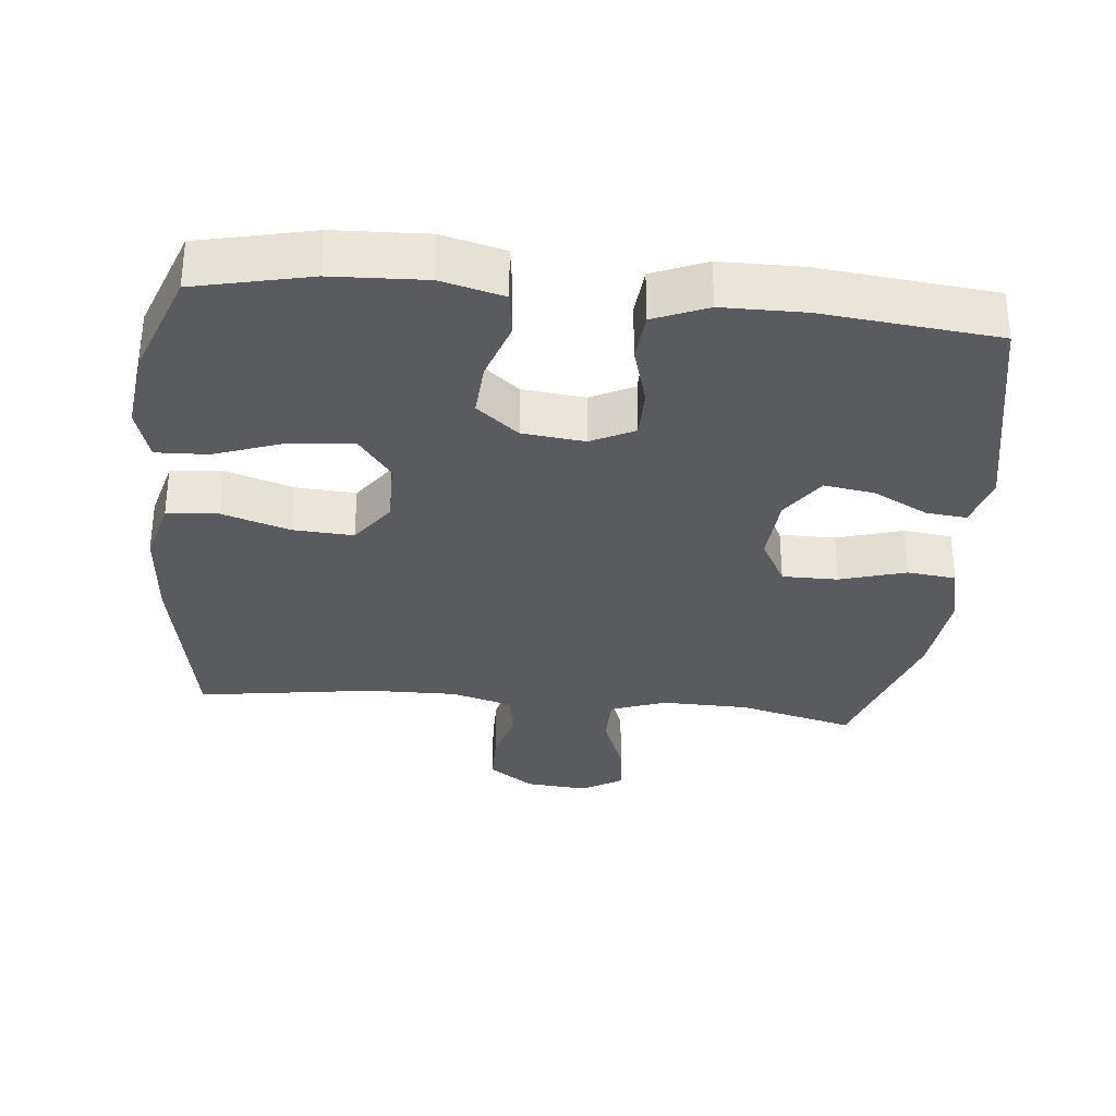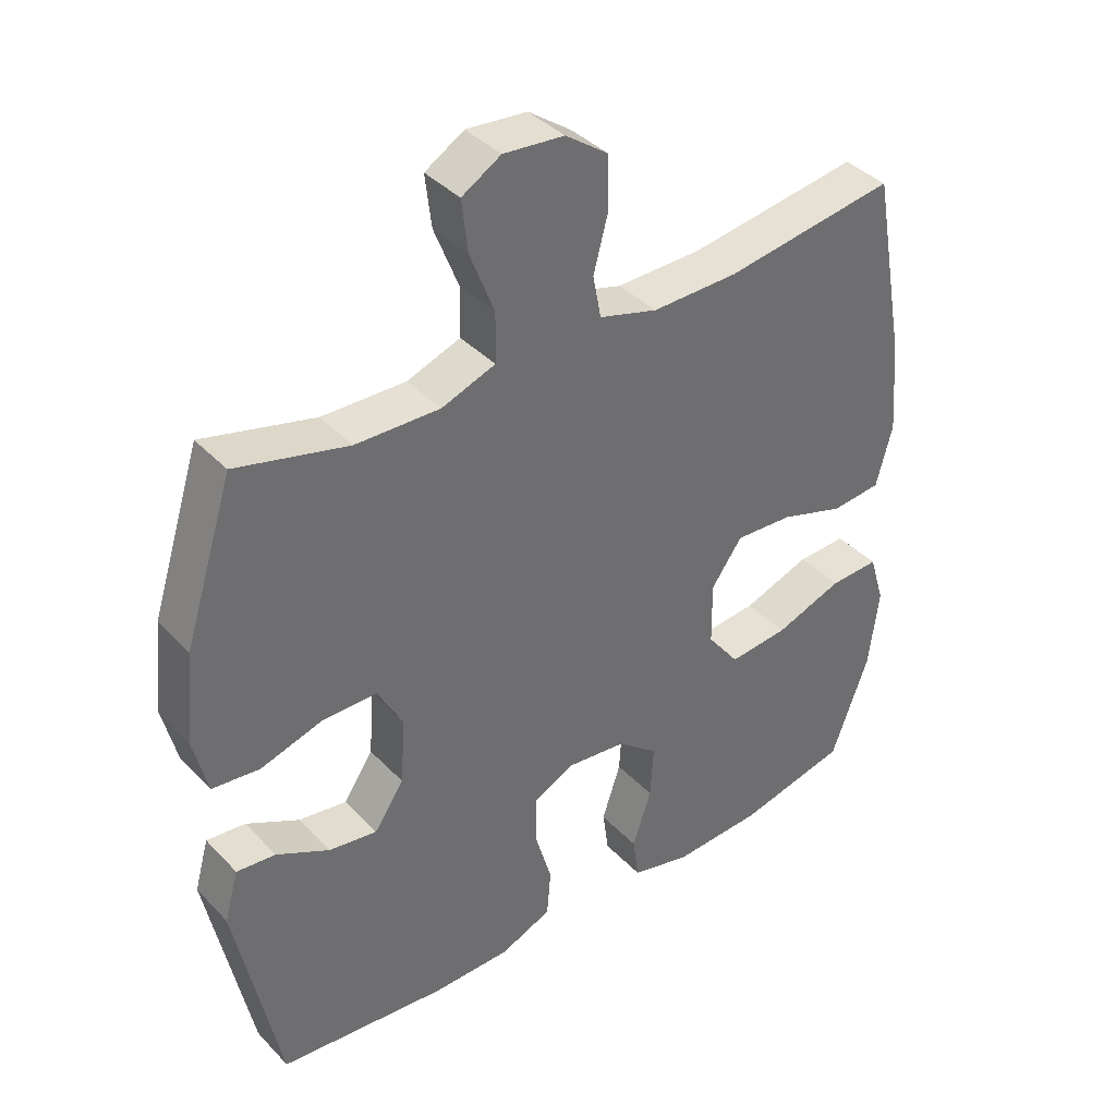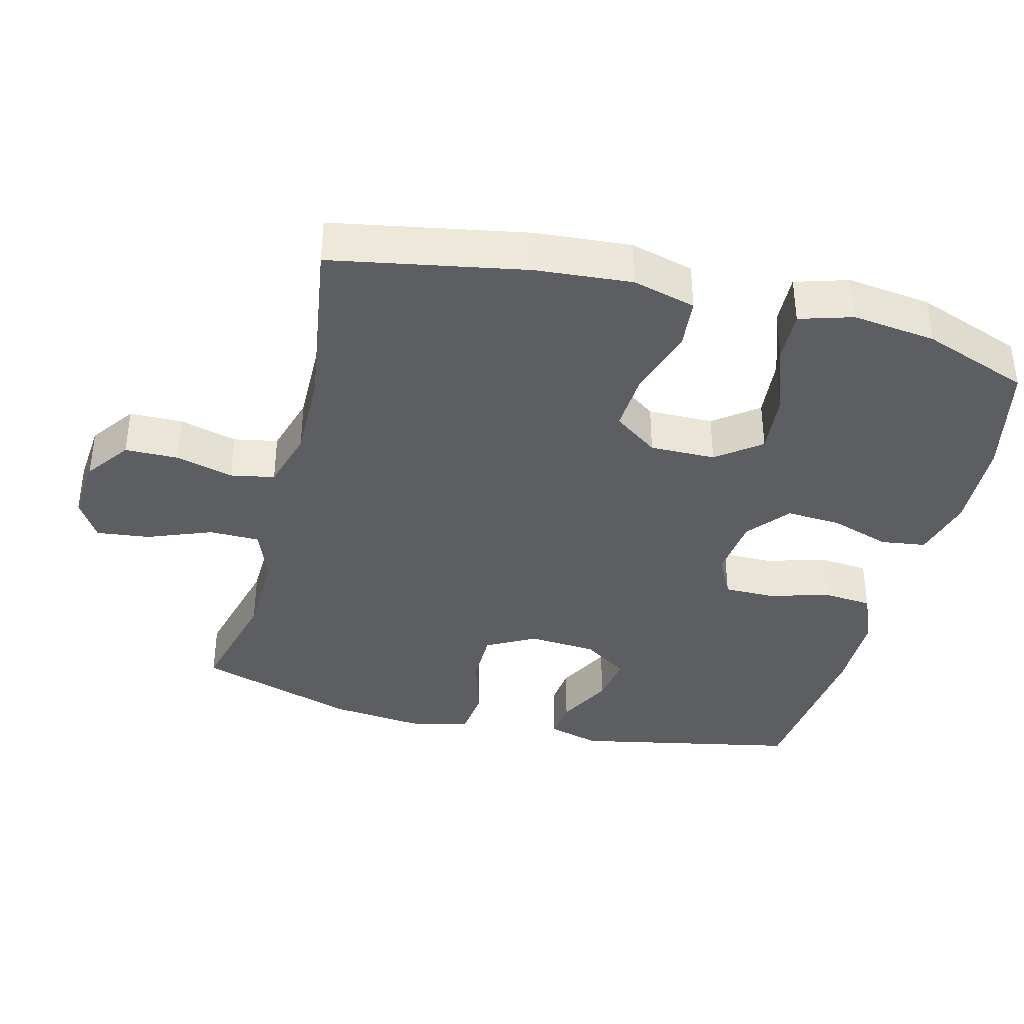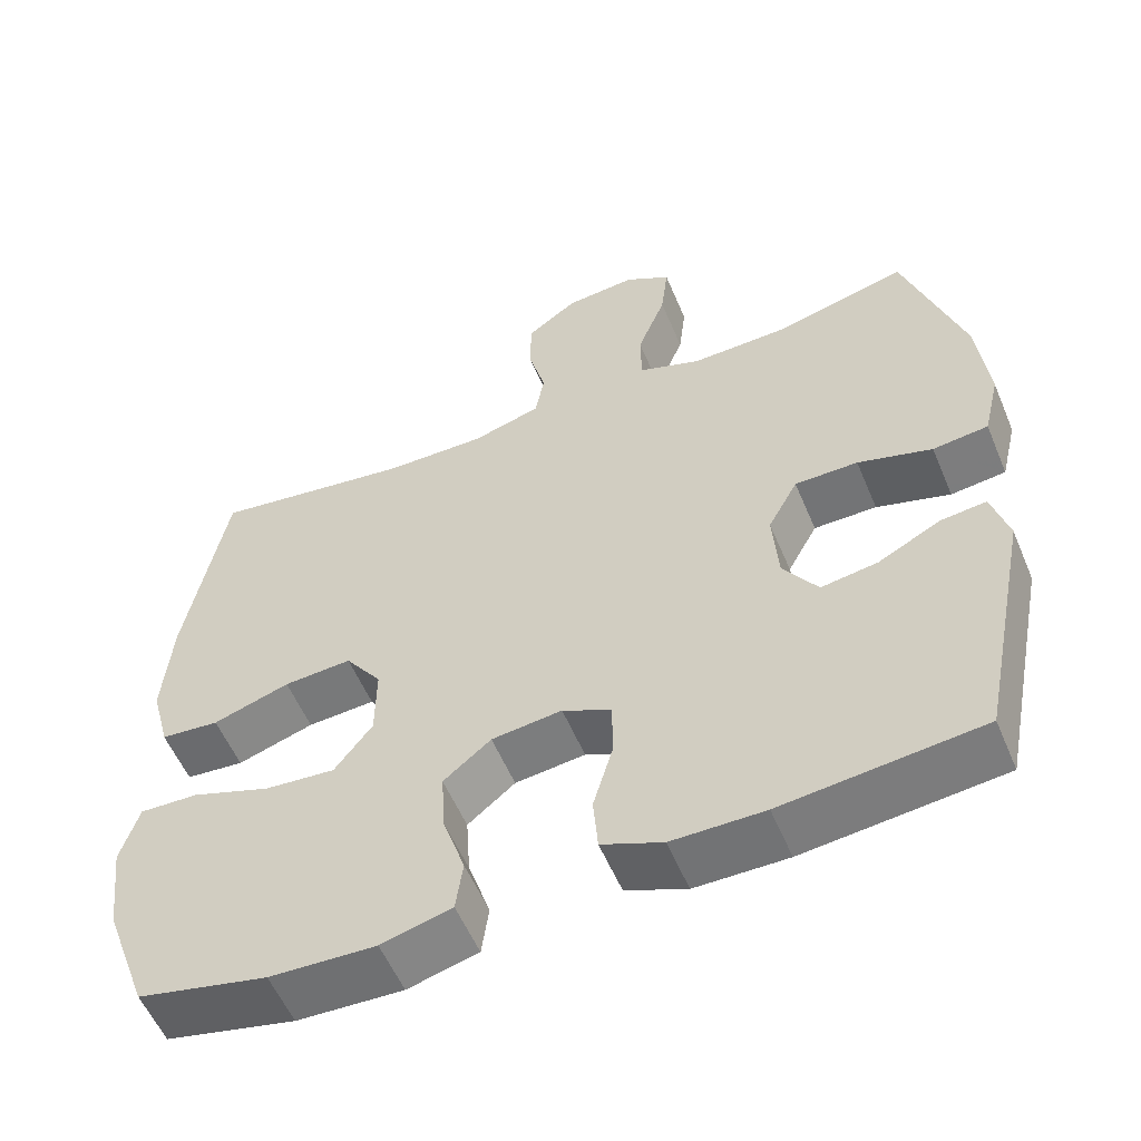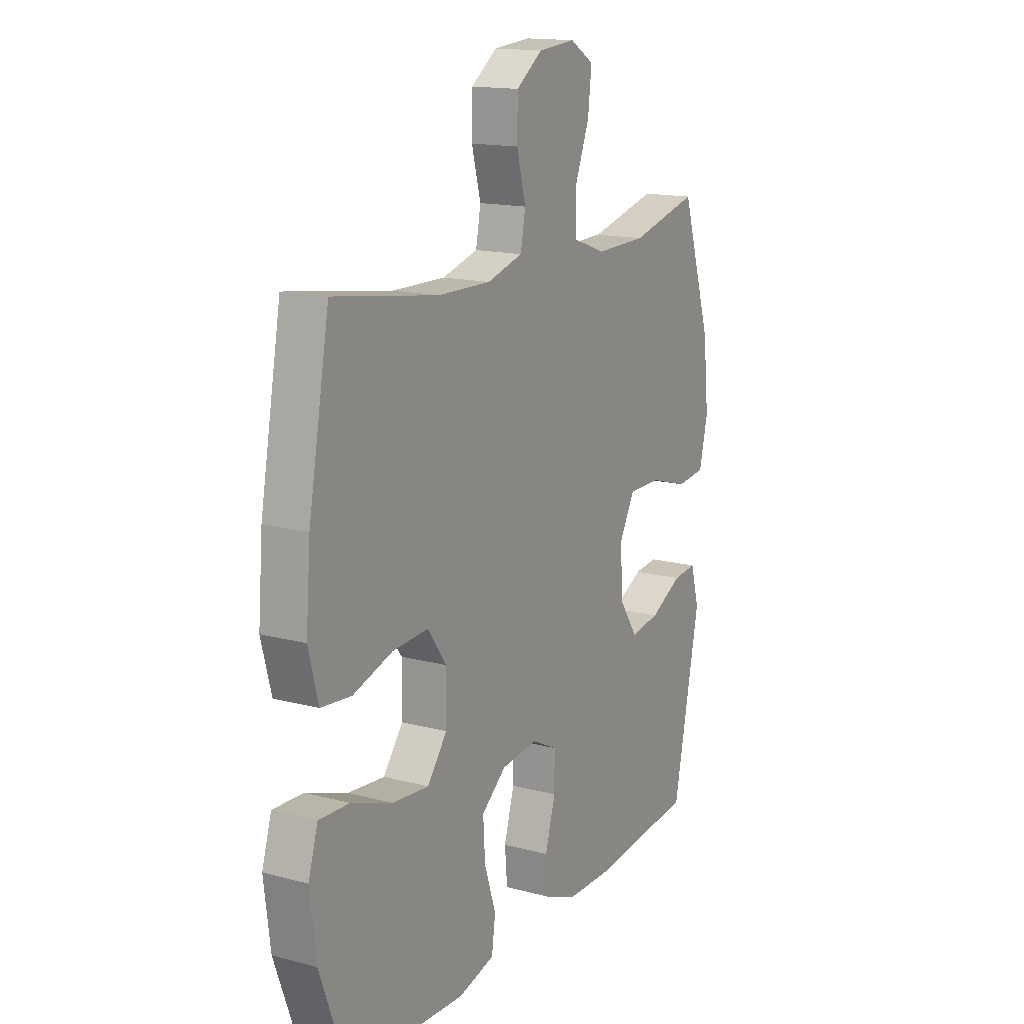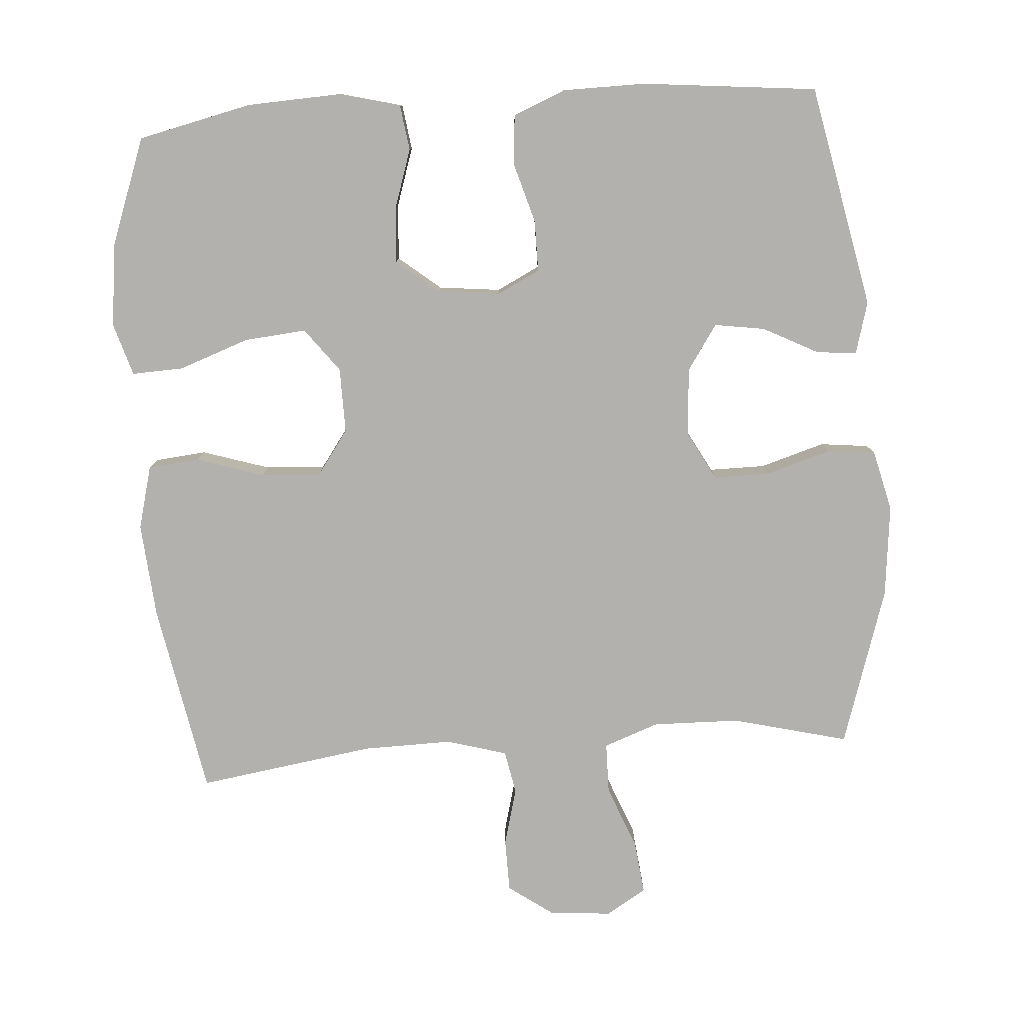
<metadata>
{"format":"obj","ext":"obj","renderer":"f3d","projection":"perspective","resolution":1024,"background":"white","views":[{"elev":-32.1,"azim":174.3,"up":"+Y"},{"elev":38.7,"azim":-38.1,"up":"+Z"},{"elev":-37.9,"azim":75.7,"up":"+Y"},{"elev":-56.1,"azim":-157.3,"up":"+Z"},{"elev":15.3,"azim":119.3,"up":"+Z"},{"elev":-79.2,"azim":-175.9,"up":"+Y"}]}
</metadata>
<code>
v 0.5 0.07 -0.5
v 0.336 0.07 -0.537
v 0.202 0.07 -0.543
v 0.113 0.07 -0.52
v 0.104 0.07 -0.455
v 0.132 0.07 -0.37
v 0.137 0.07 -0.291
v 0.077 0.07 -0.242
v -0.012 0.07 -0.232
v -0.074 0.07 -0.263
v -0.074 0.07 -0.336
v -0.049 0.07 -0.422
v -0.055 0.07 -0.493
v -0.132 0.07 -0.525
v -0.249 0.07 -0.526
v -0.5 0.07 -0.5
v -0.565 0.07 -0.179
v -0.544 0.07 -0.104
v -0.486 0.07 -0.11
v -0.407 0.07 -0.151
v -0.335 0.07 -0.162
v -0.291 0.07 -0.097
v -0.284 0.07 0.001
v -0.322 0.07 0.071
v -0.402 0.07 0.071
v -0.496 0.07 0.043
v -0.566 0.07 0.051
v -0.587 0.07 0.138
v -0.573 0.07 0.271
v -0.5 0.07 0.5
v -0.334 0.07 0.458
v -0.209 0.07 0.455
v -0.129 0.07 0.484
v -0.128 0.07 0.557
v -0.164 0.07 0.649
v -0.173 0.07 0.726
v -0.115 0.07 0.761
v -0.025 0.07 0.753
v 0.039 0.07 0.707
v 0.04 0.07 0.631
v 0.018 0.07 0.548
v 0.03 0.07 0.485
v 0.117 0.07 0.46
v 0.245 0.07 0.462
v 0.5 0.07 0.5
v 0.551 0.07 0.222
v 0.562 0.07 0.085
v 0.538 0.07 -0.006
v 0.464 0.07 -0.013
v 0.367 0.07 0.018
v 0.281 0.07 0.023
v 0.235 0.07 -0.041
v 0.236 0.07 -0.135
v 0.284 0.07 -0.198
v 0.373 0.07 -0.19
v 0.474 0.07 -0.154
v 0.548 0.07 -0.151
v 0.571 0.07 -0.227
v 0.556 0.07 -0.347
v 0.5 0 -0.5
v 0.336 0 -0.537
v 0.202 0 -0.543
v 0.113 0 -0.52
v 0.104 0 -0.455
v 0.132 0 -0.37
v 0.137 0 -0.291
v 0.077 0 -0.242
v -0.012 0 -0.232
v -0.074 0 -0.263
v -0.074 0 -0.336
v -0.049 0 -0.422
v -0.055 0 -0.493
v -0.132 0 -0.525
v -0.249 0 -0.526
v -0.5 0 -0.5
v -0.565 0 -0.179
v -0.544 0 -0.104
v -0.486 0 -0.11
v -0.407 0 -0.151
v -0.335 0 -0.162
v -0.291 0 -0.097
v -0.284 0 0.001
v -0.322 0 0.071
v -0.402 0 0.071
v -0.496 0 0.043
v -0.566 0 0.051
v -0.587 0 0.138
v -0.573 0 0.271
v -0.5 0 0.5
v -0.334 0 0.458
v -0.209 0 0.455
v -0.129 0 0.484
v -0.128 0 0.557
v -0.164 0 0.649
v -0.173 0 0.726
v -0.115 0 0.761
v -0.025 0 0.753
v 0.039 0 0.707
v 0.04 0 0.631
v 0.018 0 0.548
v 0.03 0 0.485
v 0.117 0 0.46
v 0.245 0 0.462
v 0.5 0 0.5
v 0.551 0 0.222
v 0.562 0 0.085
v 0.538 0 -0.006
v 0.464 0 -0.013
v 0.367 0 0.018
v 0.281 0 0.023
v 0.235 0 -0.041
v 0.236 0 -0.135
v 0.284 0 -0.198
v 0.373 0 -0.19
v 0.474 0 -0.154
v 0.548 0 -0.151
v 0.571 0 -0.227
v 0.556 0 -0.347
f 55 56 57 58
f 54 55 58 59
f 47 48 49 50
f 47 50 51
f 44 45 46 47
f 43 44 47 51
f 42 43 51 52
f 38 39 40 41
f 38 41 42
f 37 38 42
f 34 35 36 37
f 33 34 37 42
f 32 33 42 52
f 28 29 30 31
f 25 26 27 28
f 24 25 28 31
f 23 24 31 32
f 17 18 19 20
f 17 20 21
f 16 17 21
f 15 16 21 22
f 11 12 13 14
f 10 11 14 15
f 3 4 5 6
f 3 6 7
f 2 3 7
f 54 59 1 2
f 53 54 2 7
f 52 53 7 8
f 32 52 8 9
f 23 32 9 10
f 10 15 22 23
f 117 116 115 114
f 118 117 114 113
f 109 108 107 106
f 110 109 106
f 106 105 104 103
f 110 106 103 102
f 111 110 102 101
f 100 99 98 97
f 101 100 97
f 101 97 96
f 96 95 94 93
f 101 96 93 92
f 111 101 92 91
f 90 89 88 87
f 87 86 85 84
f 90 87 84 83
f 91 90 83 82
f 79 78 77 76
f 80 79 76
f 80 76 75
f 81 80 75 74
f 73 72 71 70
f 74 73 70 69
f 65 64 63 62
f 66 65 62
f 66 62 61
f 61 60 118 113
f 66 61 113 112
f 67 66 112 111
f 68 67 111 91
f 69 68 91 82
f 82 81 74 69
f 1 60 61 2
f 2 61 62 3
f 3 62 63 4
f 4 63 64 5
f 5 64 65 6
f 6 65 66 7
f 7 66 67 8
f 8 67 68 9
f 9 68 69 10
f 10 69 70 11
f 11 70 71 12
f 12 71 72 13
f 13 72 73 14
f 14 73 74 15
f 15 74 75 16
f 16 75 76 17
f 17 76 77 18
f 18 77 78 19
f 19 78 79 20
f 20 79 80 21
f 21 80 81 22
f 22 81 82 23
f 23 82 83 24
f 24 83 84 25
f 25 84 85 26
f 26 85 86 27
f 27 86 87 28
f 28 87 88 29
f 29 88 89 30
f 30 89 90 31
f 31 90 91 32
f 32 91 92 33
f 33 92 93 34
f 34 93 94 35
f 35 94 95 36
f 36 95 96 37
f 37 96 97 38
f 38 97 98 39
f 39 98 99 40
f 40 99 100 41
f 41 100 101 42
f 42 101 102 43
f 43 102 103 44
f 44 103 104 45
f 45 104 105 46
f 46 105 106 47
f 47 106 107 48
f 48 107 108 49
f 49 108 109 50
f 50 109 110 51
f 51 110 111 52
f 52 111 112 53
f 53 112 113 54
f 54 113 114 55
f 55 114 115 56
f 56 115 116 57
f 57 116 117 58
f 58 117 118 59
f 59 118 60 1

</code>
